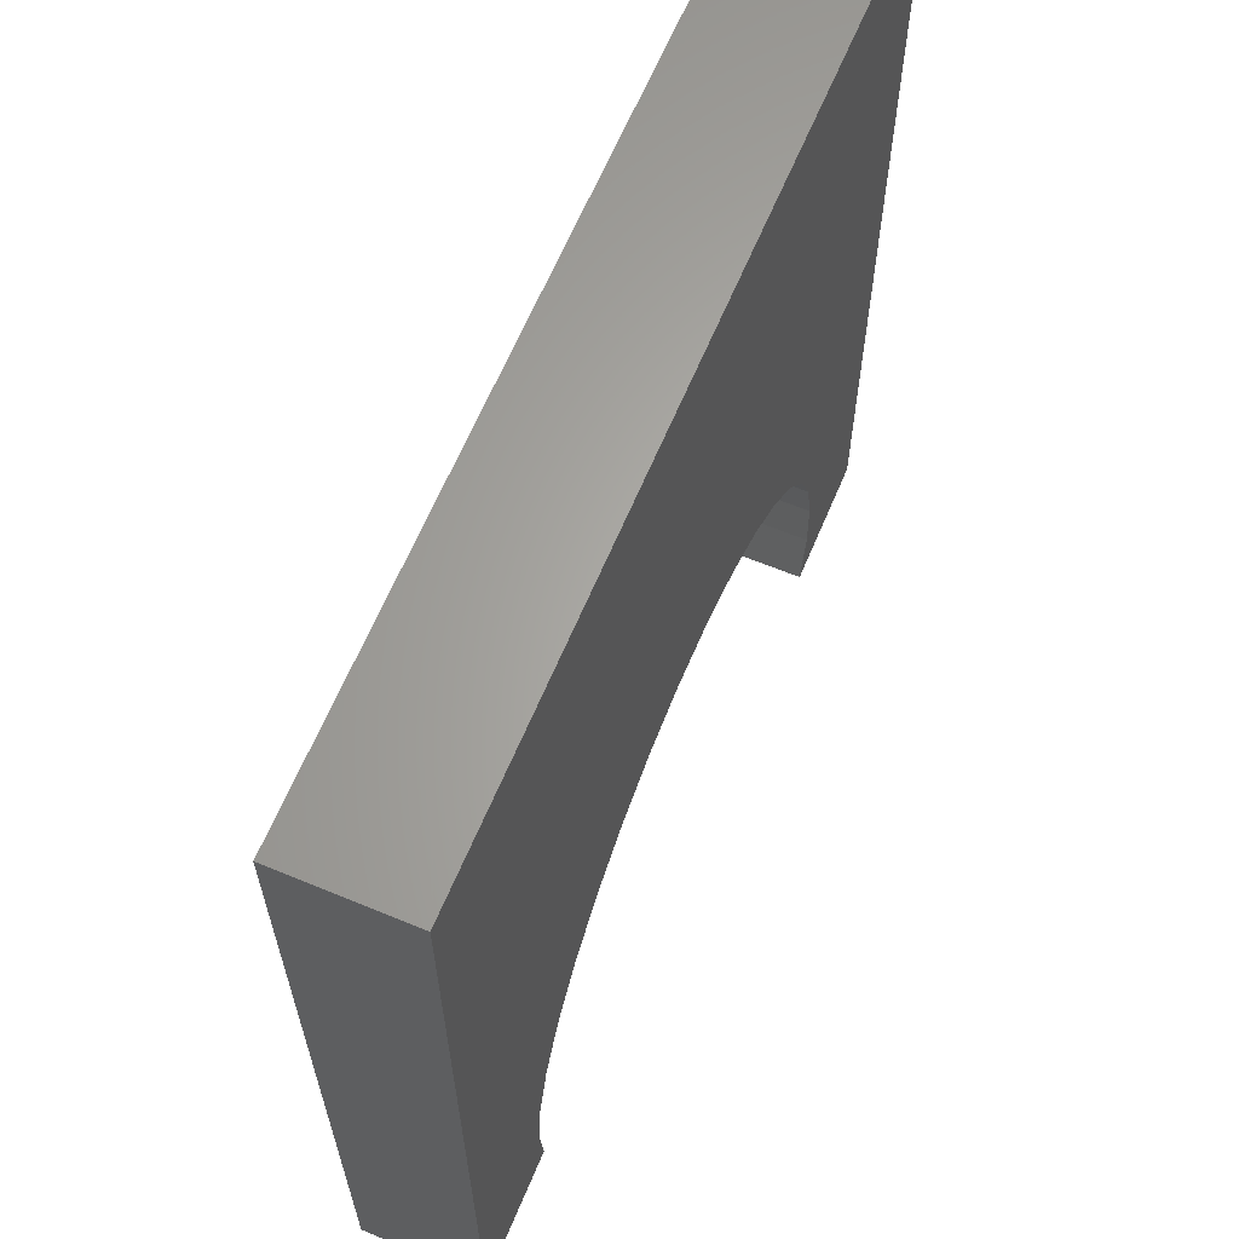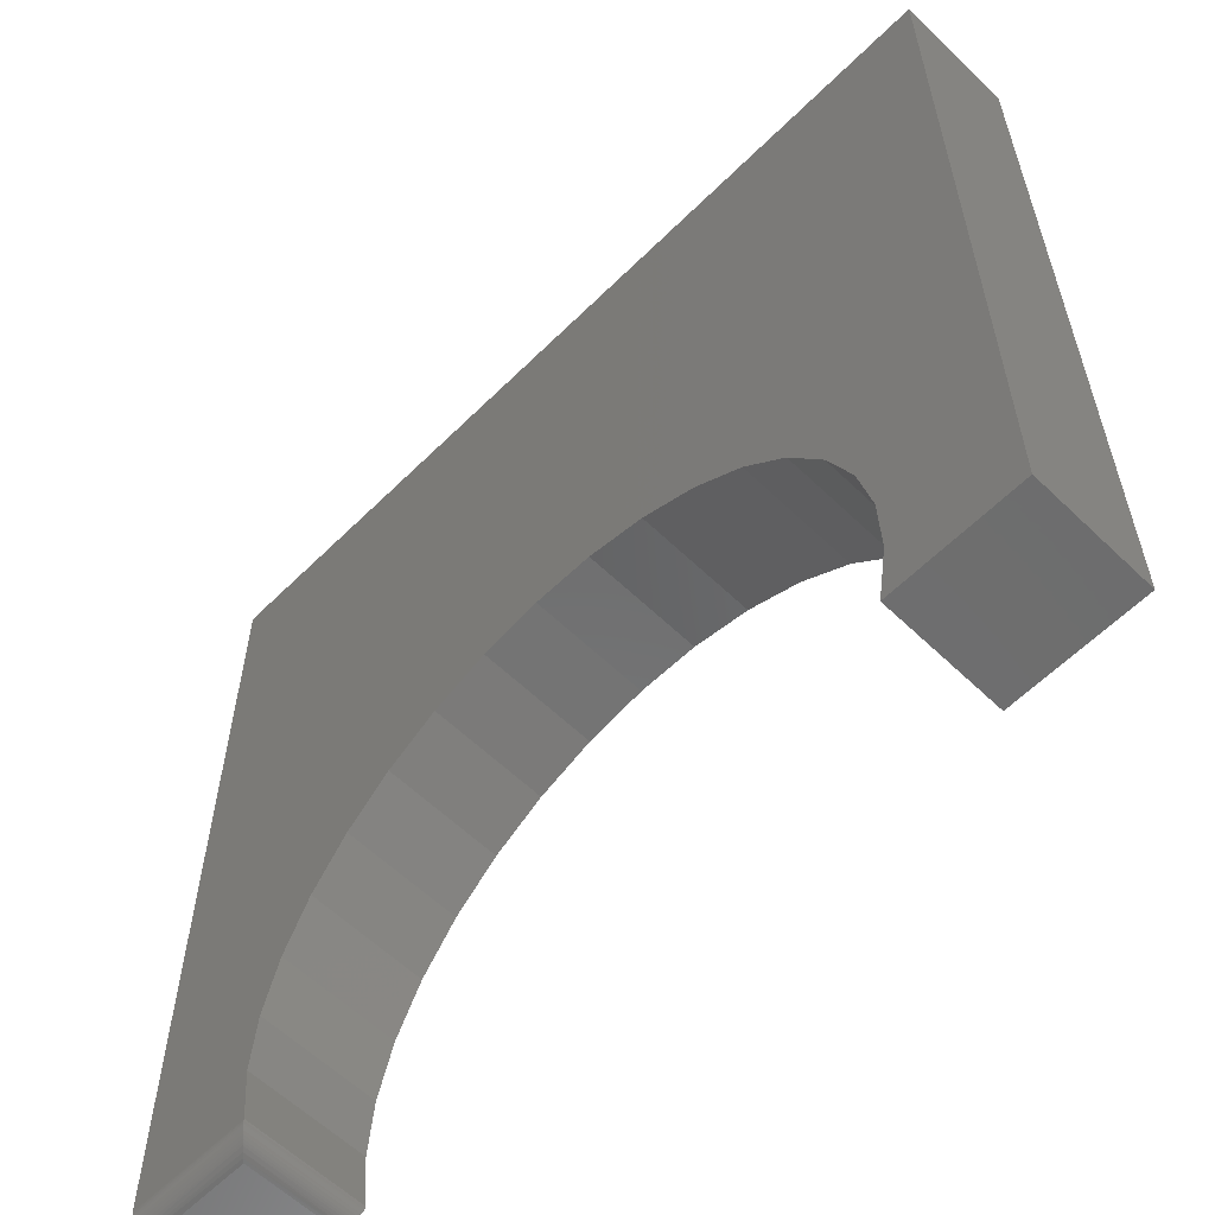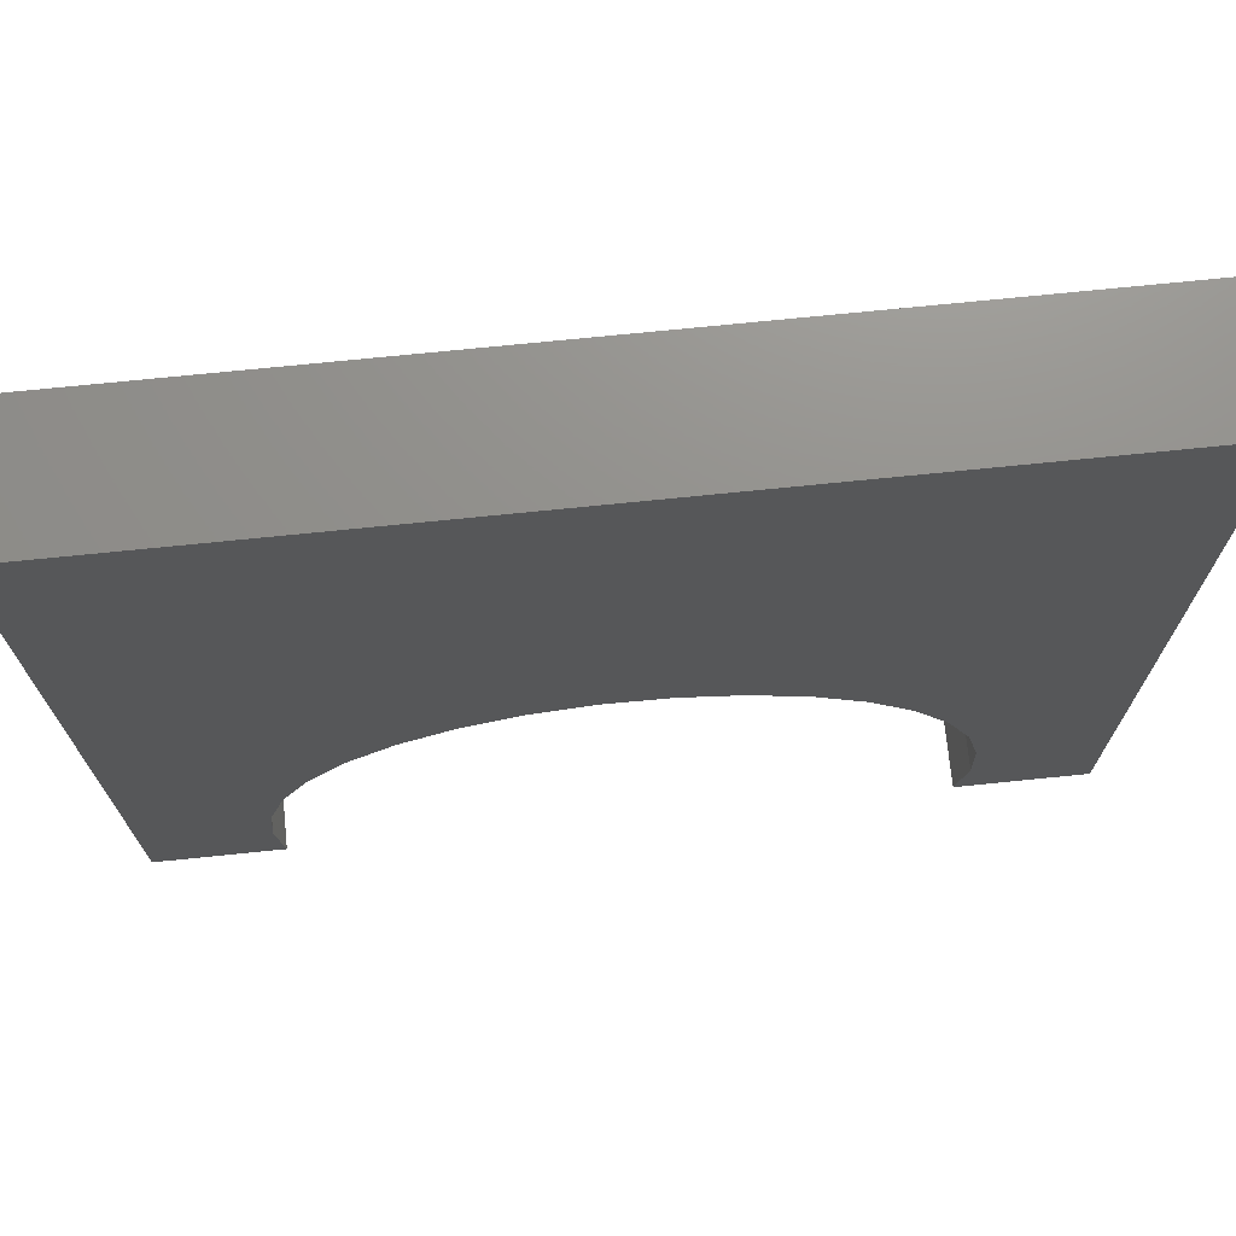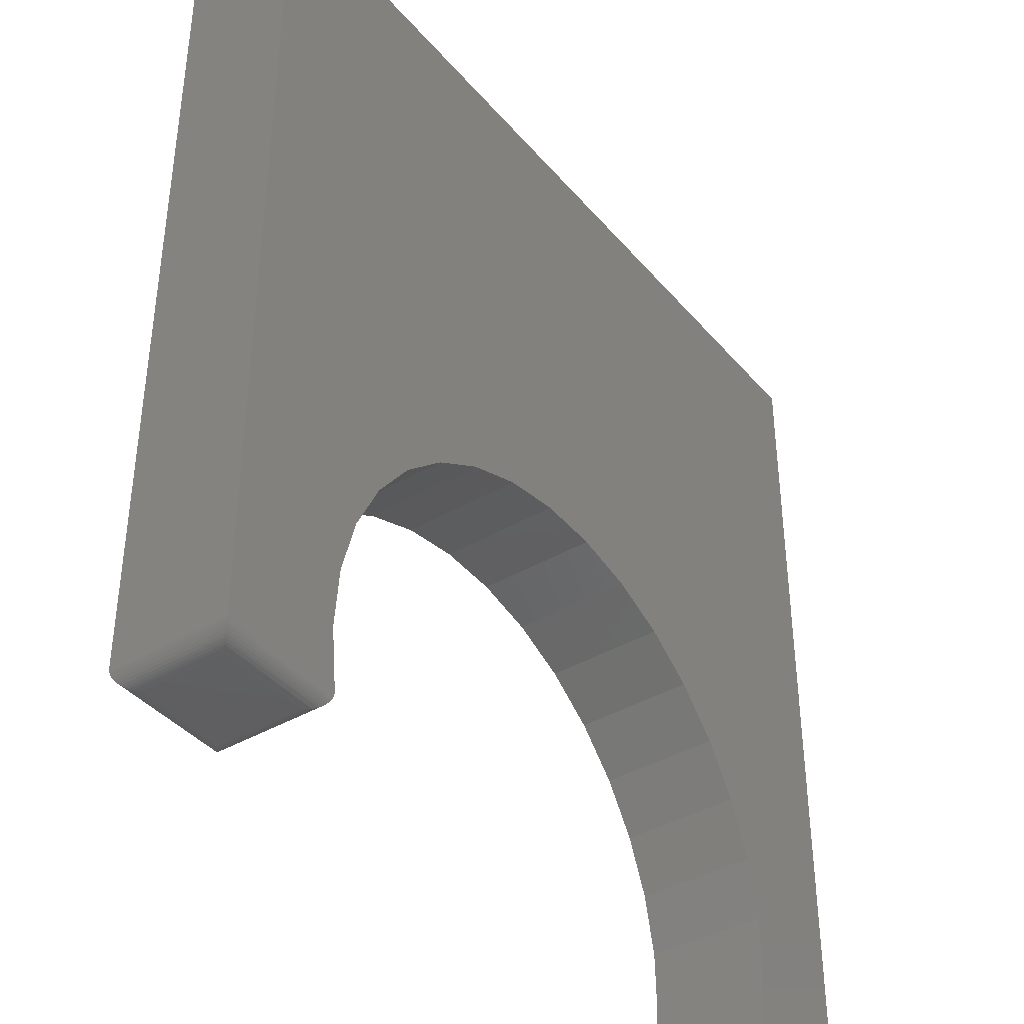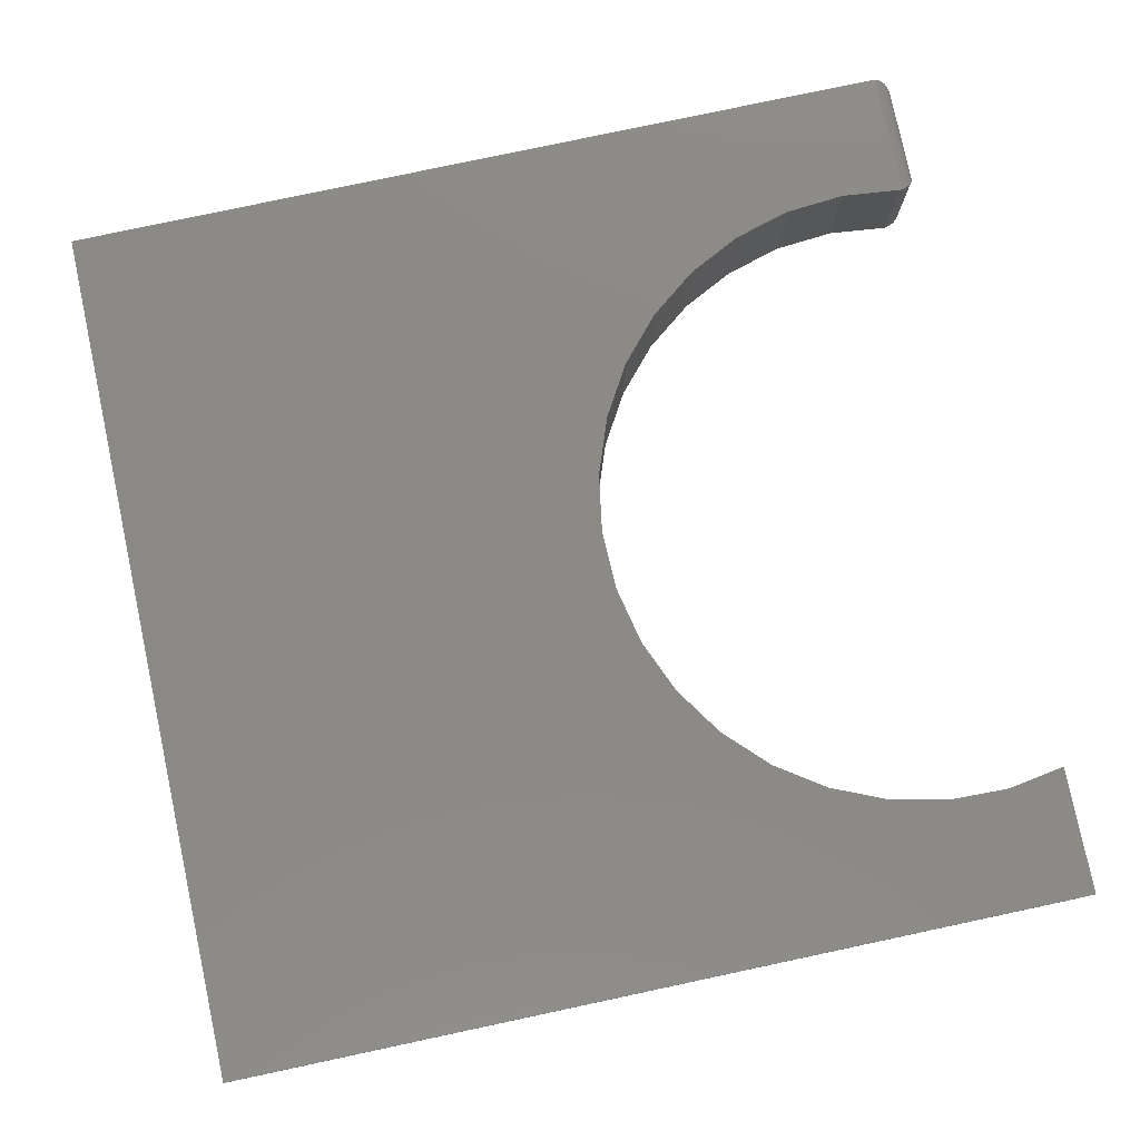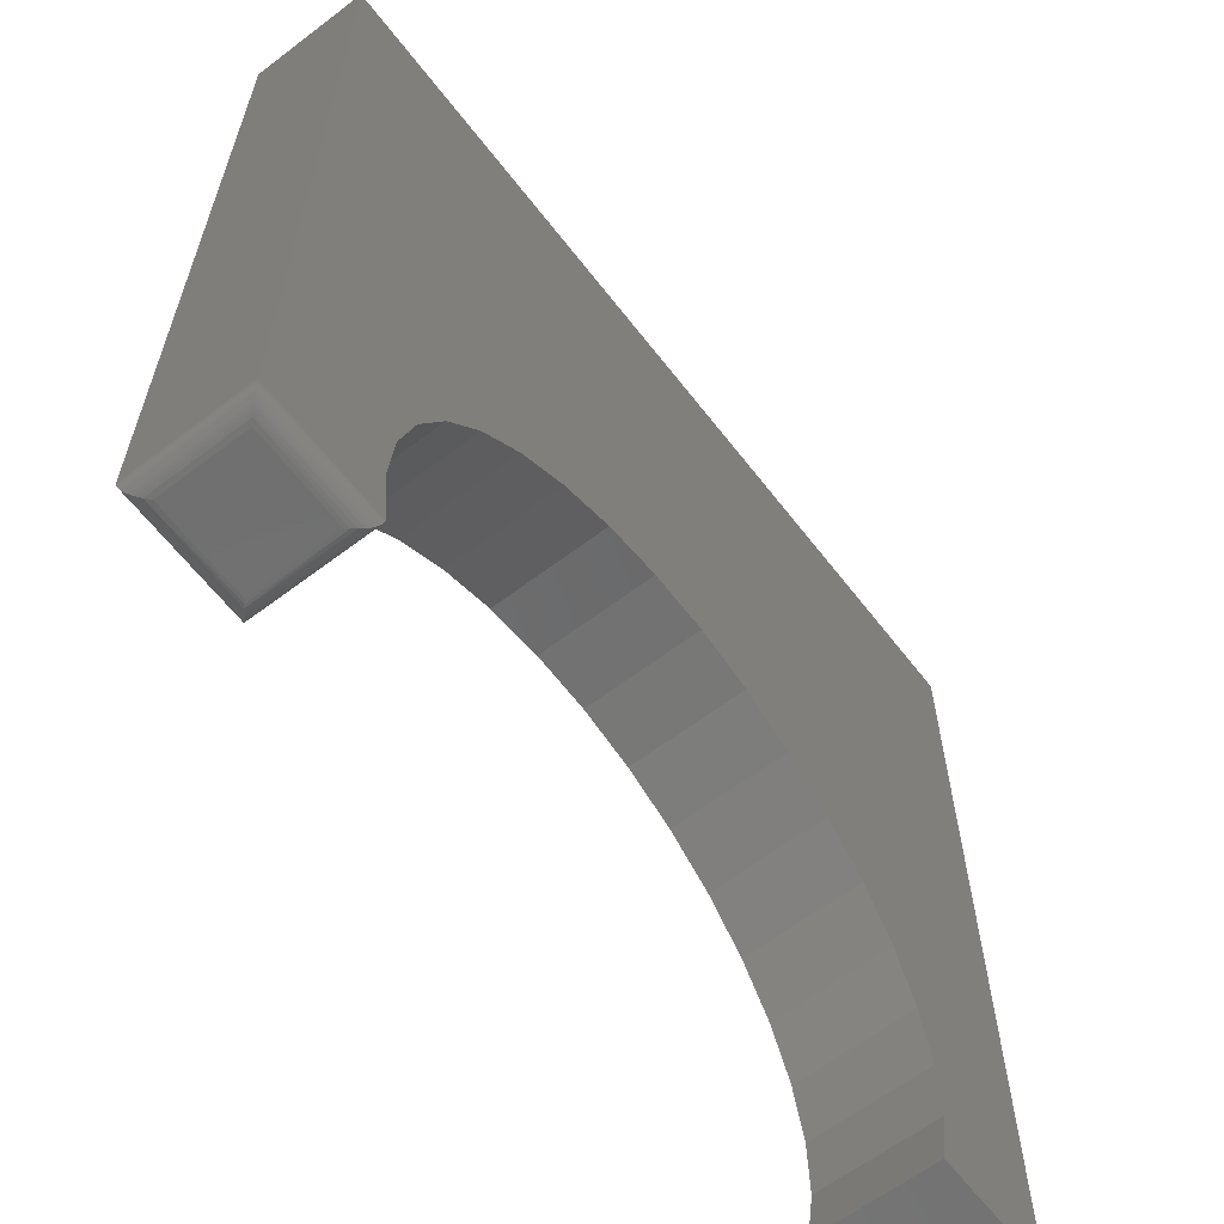
<metadata>
{"format":"stl","ext":"stl","renderer":"f3d","projection":"perspective","resolution":1024,"background":"white","views":[{"elev":63.7,"azim":112.7,"up":"+Y"},{"elev":-59.6,"azim":-134.6,"up":"+Y"},{"elev":72.5,"azim":174.2,"up":"+Y"},{"elev":-39.7,"azim":126.0,"up":"+Y"},{"elev":79.2,"azim":-102.0,"up":"+Z"},{"elev":-62.5,"azim":127.6,"up":"+Y"}]}
</metadata>
<code>
# stl→obj: 97 verts, 190 faces
v 0.75 0.75 0.2031
v -0.3491 -0.1895 0.2031
v -0.2636 -0.1313 0.2031
v -0.1686 -0.09022 0.2031
v -0.06767 -0.06778 0.2031
v 0.03573 -0.06474 0.2031
v 0.1378 -0.08123 0.2031
v 0.235 -0.1166 0.2031
v 0.3238 -0.1697 0.2031
v 0.401 -0.2386 0.2031
v 0.4639 -0.3207 0.2031
v 0.75 -0.7188 0.2031
v -0.75 -0.75 0.2031
v -0.5289 -0.75 0.2031
v -0.5457 -0.6479 0.2031
v -0.543 -0.5445 0.2031
v -0.5209 -0.4435 0.2031
v -0.4801 -0.3484 0.2031
v -0.75 0.75 0.2031
v -0.4222 -0.2627 0.2031
v 0.5102 -0.4132 0.2031
v 0.5382 -0.5128 0.2031
v 0.547 -0.6159 0.2031
v 0.5362 -0.7188 0.2031
v 0.75 0.75 0
v 0.75 -0.7188 0
v 0.4639 -0.3207 0
v 0.401 -0.2386 0
v 0.3238 -0.1697 0
v 0.235 -0.1166 0
v 0.1378 -0.08123 0
v 0.03573 -0.06474 0
v -0.06767 -0.06778 0
v -0.1686 -0.09022 0
v -0.2636 -0.1313 0
v -0.3491 -0.1895 0
v -0.75 -0.75 0
v -0.4801 -0.3484 0
v -0.5209 -0.4435 0
v -0.543 -0.5445 0
v -0.5457 -0.6479 0
v -0.5289 -0.75 0
v -0.75 0.75 0
v -0.4222 -0.2627 0
v 0.5362 -0.7188 0
v 0.547 -0.6159 0
v 0.5382 -0.5128 0
v 0.5102 -0.4132 0
v 0.5681 -0.75 0.1719
v 0.5681 -0.75 0.03125
v 0.7188 -0.75 0.1719
v 0.7188 -0.75 0.03125
v 0.5369 -0.7212 9.692e-05
v 0.7498 -0.7226 0.0002397
v 0.5625 -0.7495 0.02573
v 0.7267 -0.749 0.02332
v 0.5372 -0.7236 0.0003847
v 0.7493 -0.7251 0.0006549
v 0.5383 -0.7284 0.001521
v 0.7487 -0.7275 0.001261
v 0.7479 -0.73 0.002081
v 0.7469 -0.7323 0.00307
v 0.5402 -0.7328 0.003361
v 0.7444 -0.7366 0.005622
v 0.5427 -0.737 0.00585
v 0.7412 -0.7405 0.008839
v 0.5457 -0.7406 0.008933
v 0.7378 -0.7435 0.01217
v 0.5483 -0.7429 0.01146
v 0.551 -0.7449 0.01414
v 0.7343 -0.7459 0.01574
v 0.7305 -0.7477 0.01947
v 0.5566 -0.7478 0.01981
v 0.5377 -0.7261 0.000865
v 0.7267 -0.749 0.1798
v 0.7444 -0.7366 0.1975
v 0.7412 -0.7405 0.1943
v 0.7378 -0.7435 0.191
v 0.7343 -0.7459 0.1874
v 0.7305 -0.7477 0.1837
v 0.7498 -0.7226 0.2029
v 0.7493 -0.7251 0.2025
v 0.7487 -0.7275 0.2019
v 0.7479 -0.73 0.201
v 0.7469 -0.7323 0.2001
v 0.5632 -0.7496 0.1768
v 0.5584 -0.7485 0.1816
v 0.5545 -0.7469 0.1854
v 0.5507 -0.7448 0.1892
v 0.5482 -0.7428 0.1918
v 0.5457 -0.7406 0.1942
v 0.5425 -0.7367 0.1974
v 0.5371 -0.7227 0.2029
v 0.5375 -0.7252 0.2025
v 0.5381 -0.7276 0.2018
v 0.5389 -0.73 0.201
v 0.5399 -0.7323 0.2
f 1 2 3
f 1 3 4
f 1 4 5
f 1 5 6
f 1 6 7
f 1 7 8
f 1 8 9
f 1 9 10
f 1 10 11
f 1 11 12
f 13 14 15
f 13 15 16
f 13 16 17
f 13 17 18
f 19 13 18
f 19 18 20
f 19 20 2
f 19 2 1
f 12 11 21
f 12 21 22
f 12 22 23
f 12 23 24
f 25 26 27
f 25 27 28
f 25 28 29
f 25 29 30
f 25 30 31
f 25 31 32
f 25 32 33
f 25 33 34
f 25 34 35
f 25 35 36
f 37 38 39
f 37 39 40
f 37 40 41
f 37 41 42
f 43 25 36
f 43 36 44
f 43 44 38
f 43 38 37
f 26 45 46
f 26 46 47
f 26 47 48
f 26 48 27
f 12 26 1
f 1 26 25
f 49 50 51
f 51 50 52
f 33 4 34
f 34 4 3
f 34 3 35
f 35 3 2
f 35 2 36
f 36 2 20
f 36 20 44
f 44 20 18
f 44 18 38
f 38 18 17
f 38 17 39
f 39 17 16
f 39 16 40
f 40 16 15
f 40 15 41
f 41 15 14
f 41 14 42
f 4 33 5
f 5 33 32
f 5 32 6
f 6 32 31
f 6 31 7
f 7 31 30
f 7 30 8
f 8 30 29
f 8 29 9
f 9 29 28
f 9 28 10
f 10 28 27
f 10 27 11
f 11 27 48
f 11 48 21
f 21 48 47
f 21 47 22
f 22 47 46
f 22 46 23
f 23 46 45
f 23 45 24
f 26 53 45
f 26 54 53
f 52 55 56
f 52 50 55
f 53 54 57
f 57 54 58
f 59 60 61
f 59 61 62
f 59 62 63
f 63 62 64
f 63 64 65
f 65 64 66
f 65 66 67
f 67 66 68
f 67 68 69
f 70 69 68
f 68 71 70
f 70 71 72
f 70 72 73
f 73 72 56
f 73 56 55
f 60 59 58
f 58 59 74
f 58 74 57
f 51 56 75
f 51 52 56
f 62 76 64
f 64 76 77
f 64 77 66
f 66 77 78
f 66 78 68
f 68 78 79
f 68 79 71
f 71 79 80
f 71 80 72
f 72 80 75
f 72 75 56
f 26 12 54
f 54 12 81
f 54 81 58
f 58 81 82
f 58 82 60
f 60 82 83
f 60 83 61
f 61 83 84
f 61 84 62
f 62 84 85
f 62 85 76
f 51 86 49
f 51 75 86
f 86 75 87
f 87 75 80
f 87 80 88
f 88 80 79
f 88 79 89
f 89 79 78
f 89 78 90
f 90 78 77
f 90 77 91
f 91 77 76
f 91 76 92
f 92 76 85
f 12 24 81
f 81 24 93
f 81 93 82
f 82 93 94
f 82 94 83
f 83 94 95
f 83 95 84
f 84 95 96
f 84 96 85
f 85 96 97
f 85 97 92
f 24 53 93
f 24 45 53
f 50 86 55
f 50 49 86
f 55 86 87
f 55 87 73
f 73 87 88
f 73 88 70
f 70 88 89
f 70 89 90
f 70 90 69
f 69 90 91
f 69 91 67
f 67 91 92
f 67 92 65
f 65 92 97
f 65 97 63
f 63 97 96
f 63 96 59
f 59 96 95
f 59 95 74
f 74 95 94
f 74 94 57
f 57 94 93
f 57 93 53
f 19 43 13
f 13 43 37
f 1 25 19
f 19 25 43
f 13 37 14
f 14 37 42

</code>
